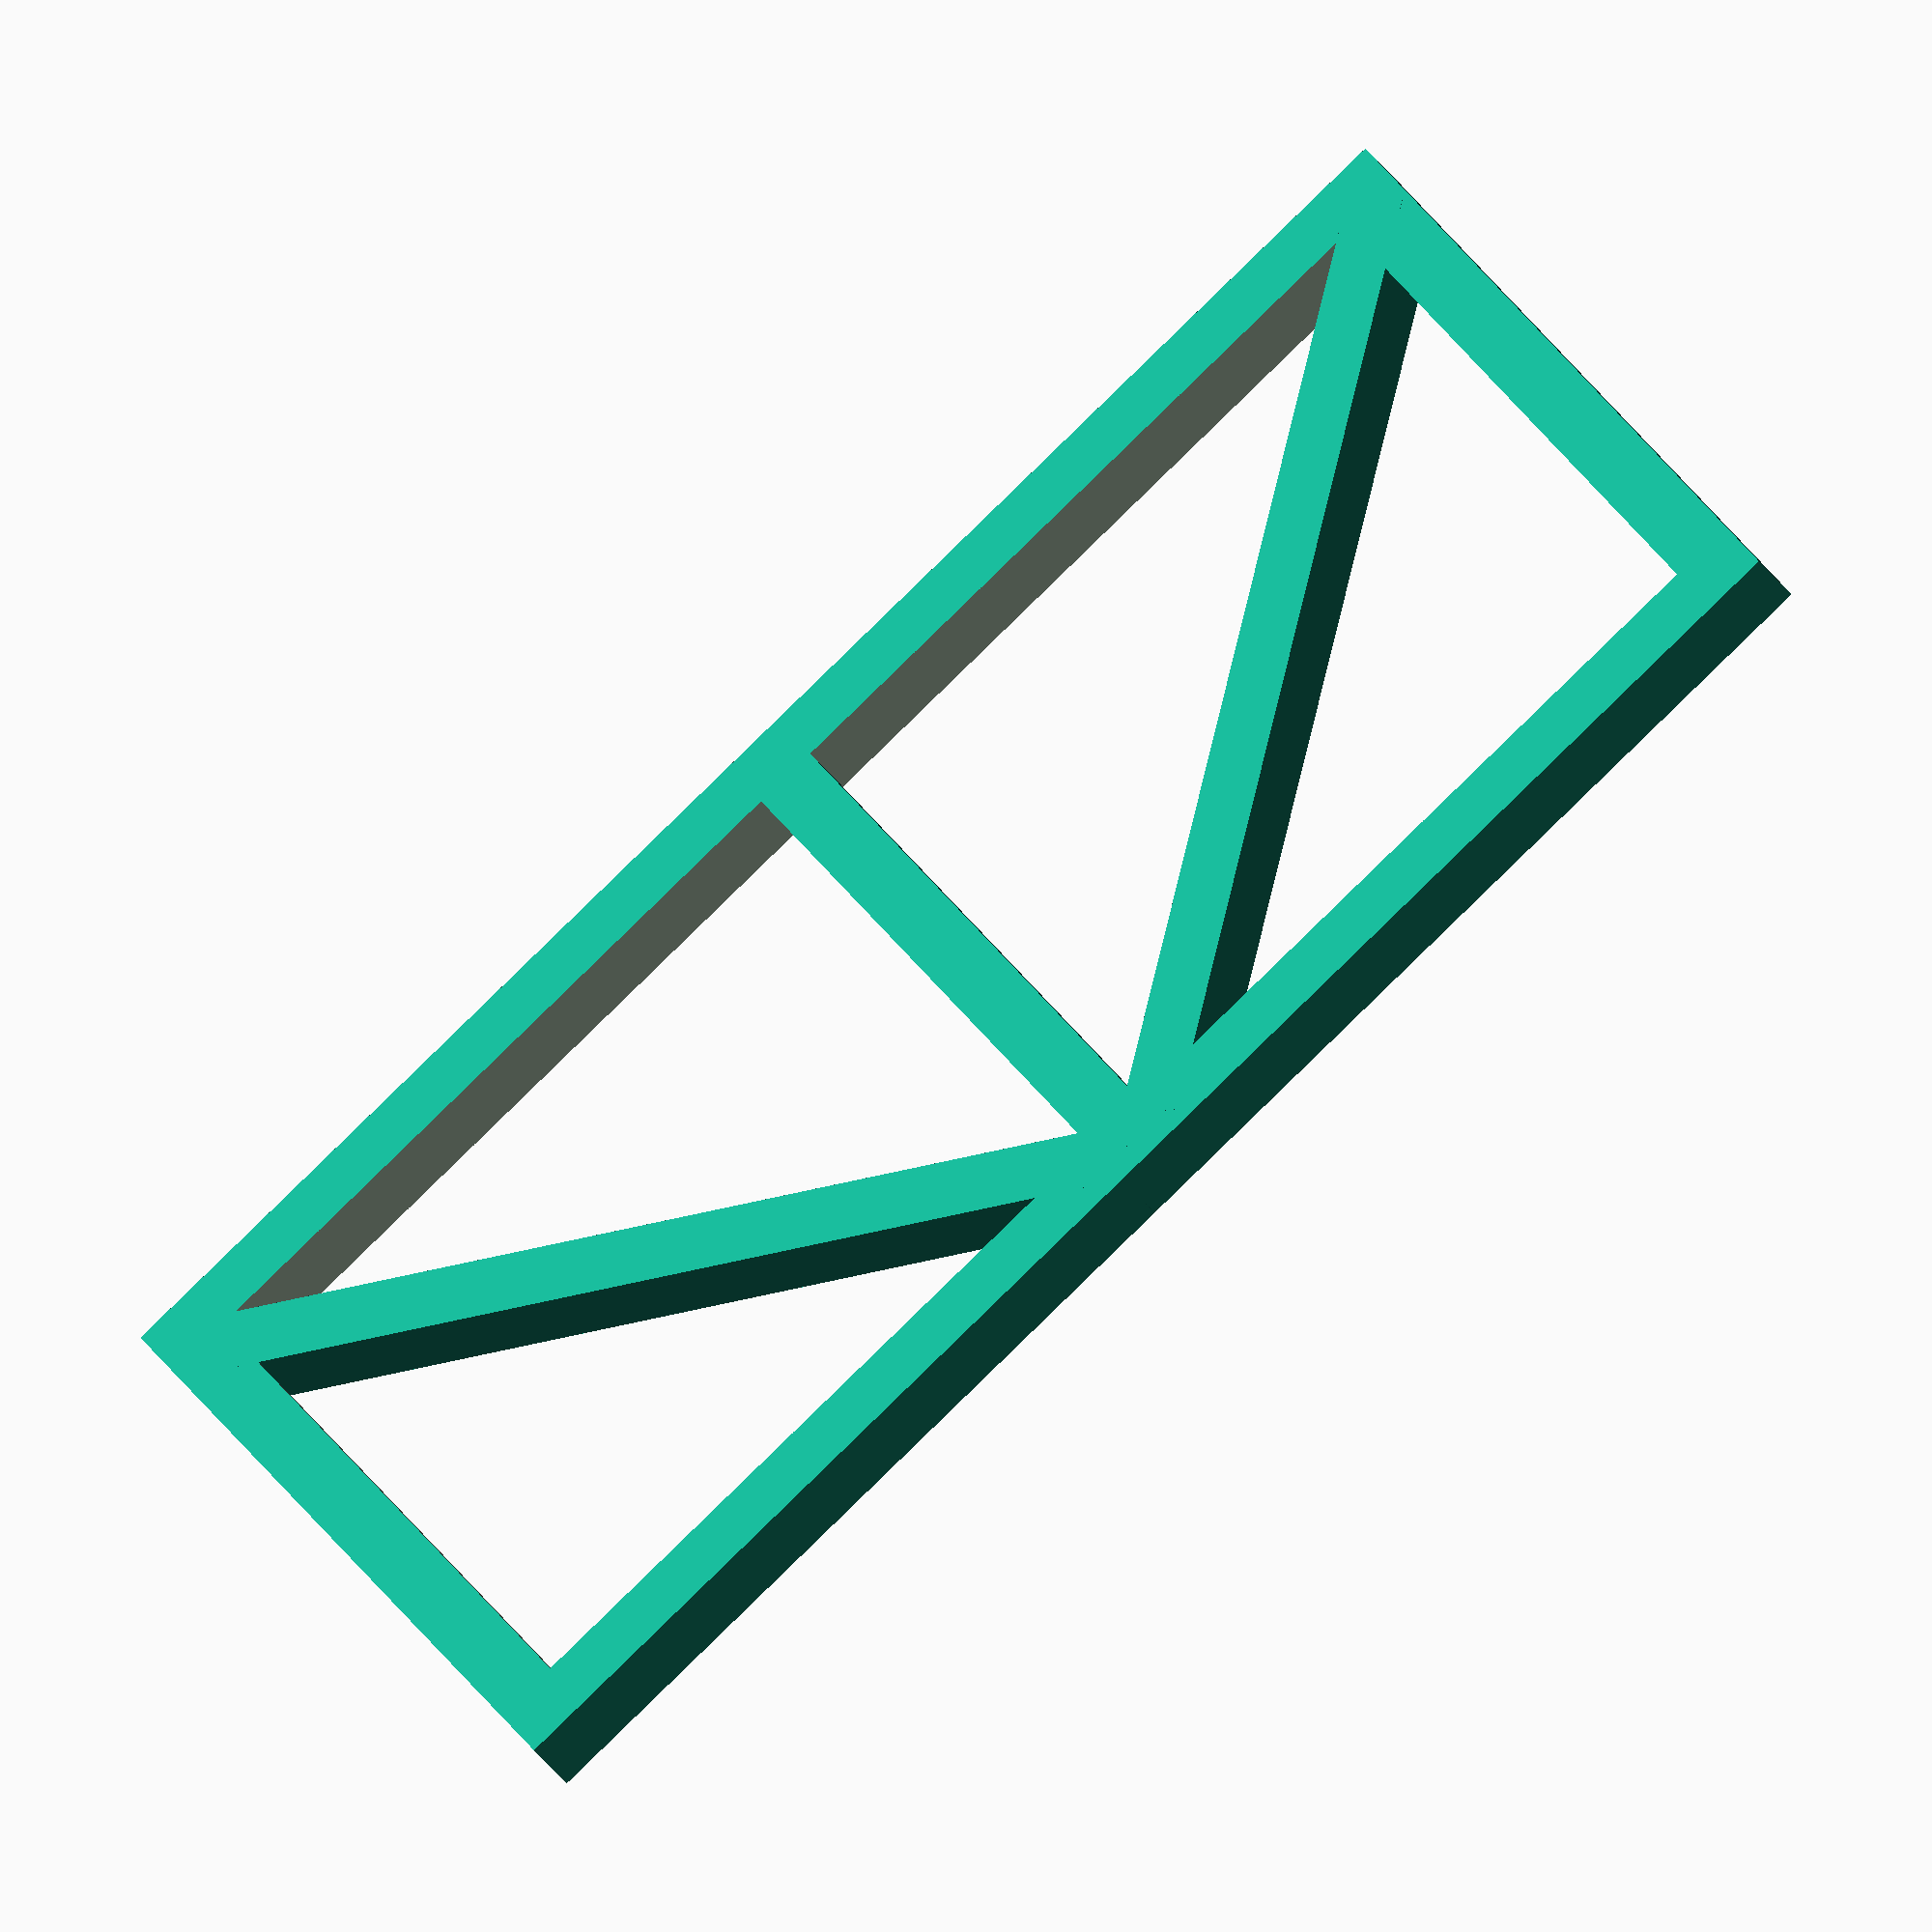
<openscad>
// batten end cap
// **************************

side = 250;
height=120;
thick = 9.5;
pillar=10;
//floodrad=7.5;
//ypos=85;
//xpos=20;
$fn=50;


difference () {
    union () {
        
        cube([side,height,thick]);

        //translate ([0,20,0]) cube([40,10,10.25]);

        //translate ([0,40,0]) cube([40,10,10]);

 //top
 /*      difference () {
       
       translate ([0,0,0]) cylinder(h=overlap+endthick,r=side+sidethick);
       translate ([0,0,0]) cylinder(h=overlap,r=side);
       }
 
 //sides
       
       union () {
       translate ([-sidethick,-sidethick,0]) cube([side+sidethick,sidethick,overlap+endthick]);
       translate ([-sidethick,0,0]) cube([sidethick,side,overlap+endthick]);
       }

*/
 
   }
   
   /*
   translate ([-(side+sidethick*2),-sidethick-side,0]) cube([side+sidethick,side*2+sidethick*2,overlap+endthick+5]);

   translate ([-(side+sidethick),-sidethick*2-side,0]) cube([side*2+sidethick*2,side+sidethick,overlap+endthick+5]);

   translate ([-side,-sidethick,overlap+endthick-3]) rotate([45,0,0]) cube([side*3,10,10]);

   translate ([-sidethick,-sidethick,overlap+endthick-3]) rotate([45,0,90]) cube([side*3,10,10]);
*/
/*
   translate([xpos,ypos-10,0])
   {
   rotate ([0,0,7.5])
   {
   translate ([0,0,0]) cube([floodflat,floodrad*2,thick+5]);
   translate ([0,0+floodrad,0]) cylinder(h=thick+5,r=floodrad);
   translate ([0+floodflat,0+floodrad,0]) cylinder(h=thick+5,r=floodrad);
   }
   }
*/

    translate ([pillar,pillar,-5]) cube([side-pillar*2,height-pillar*2,thick+10]);

}

    translate ([side/2-pillar/2,0,0]) cube([pillar,height,thick]);

    translate ([side/2-pillar/2,0,0]) rotate([0,0,48]) cube([pillar,height*1.3,thick]);
    translate ([side/2+pillar/8,pillar,0]) rotate([0,0,-48]) cube([pillar,height*1.3,thick]);
   
   

   


</openscad>
<views>
elev=216.3 azim=146.2 roll=149.7 proj=o view=solid
</views>
